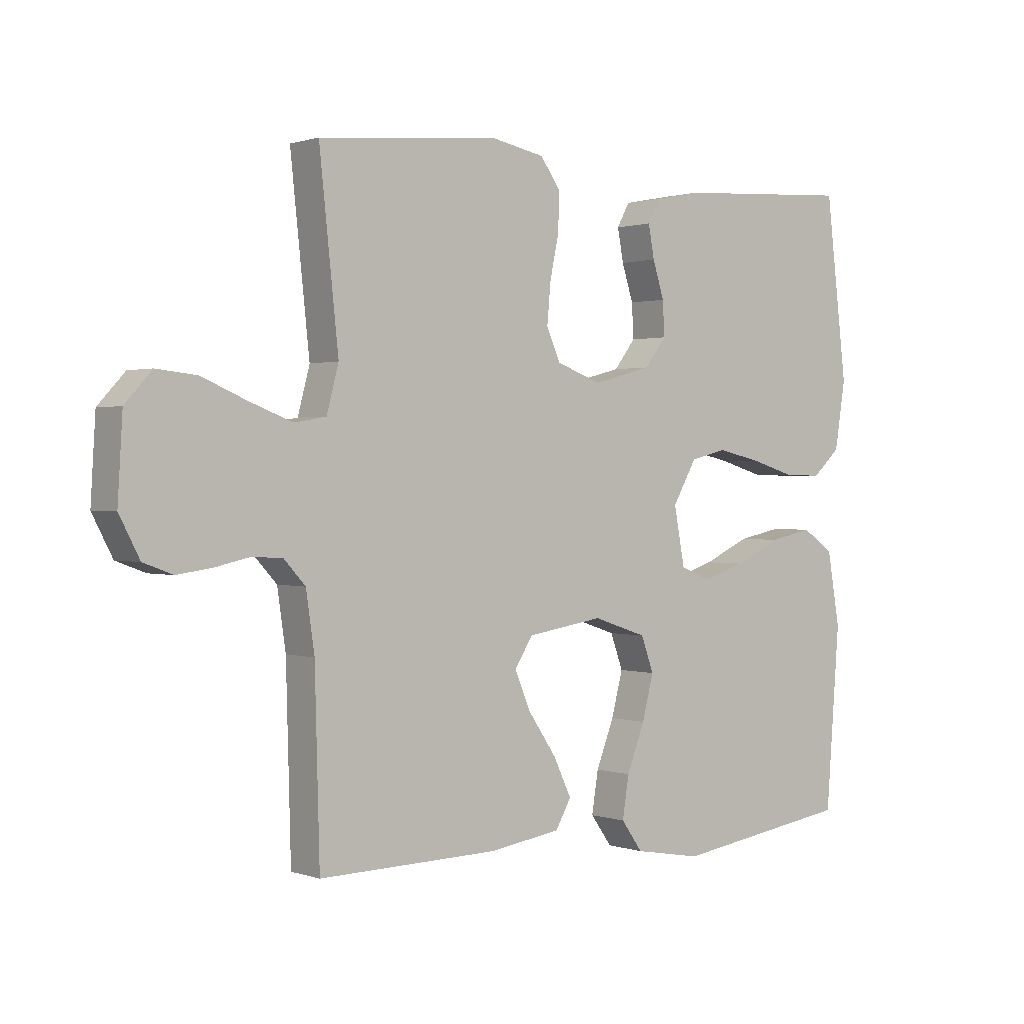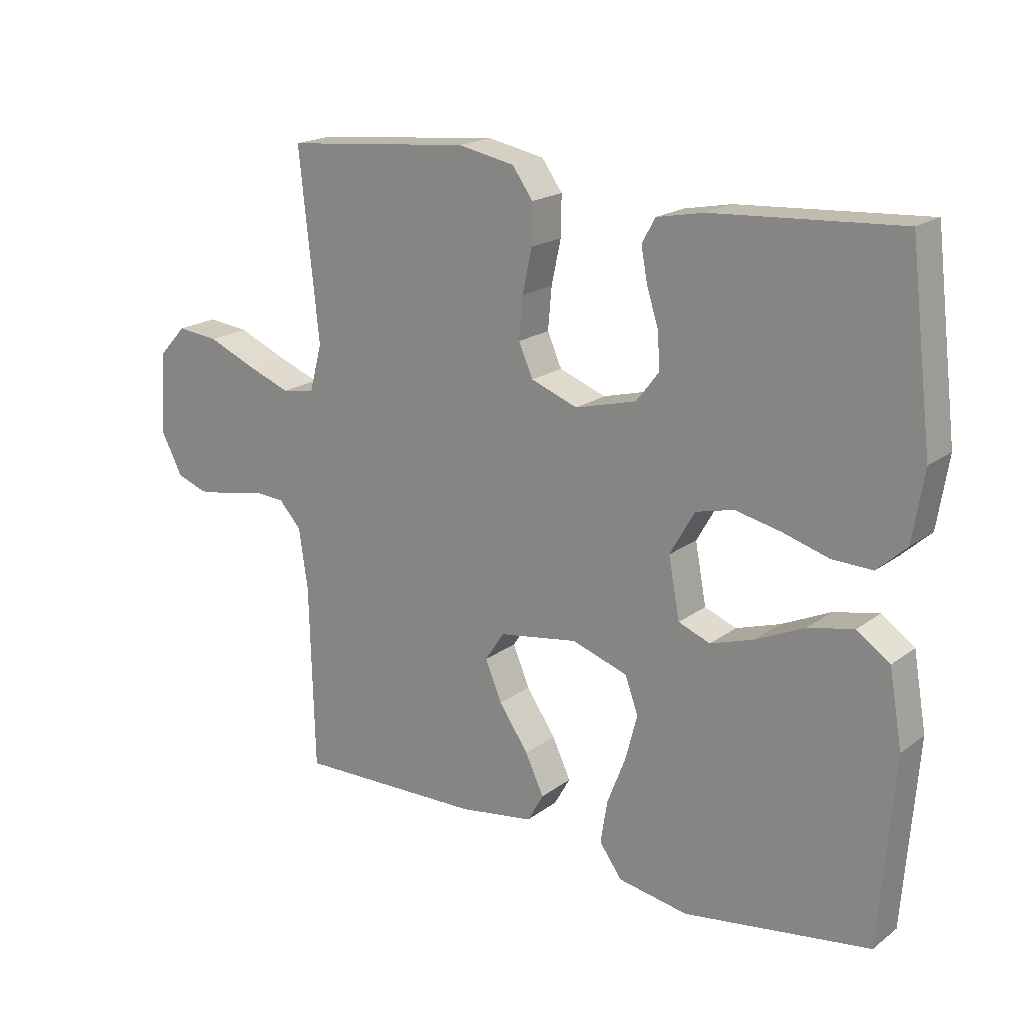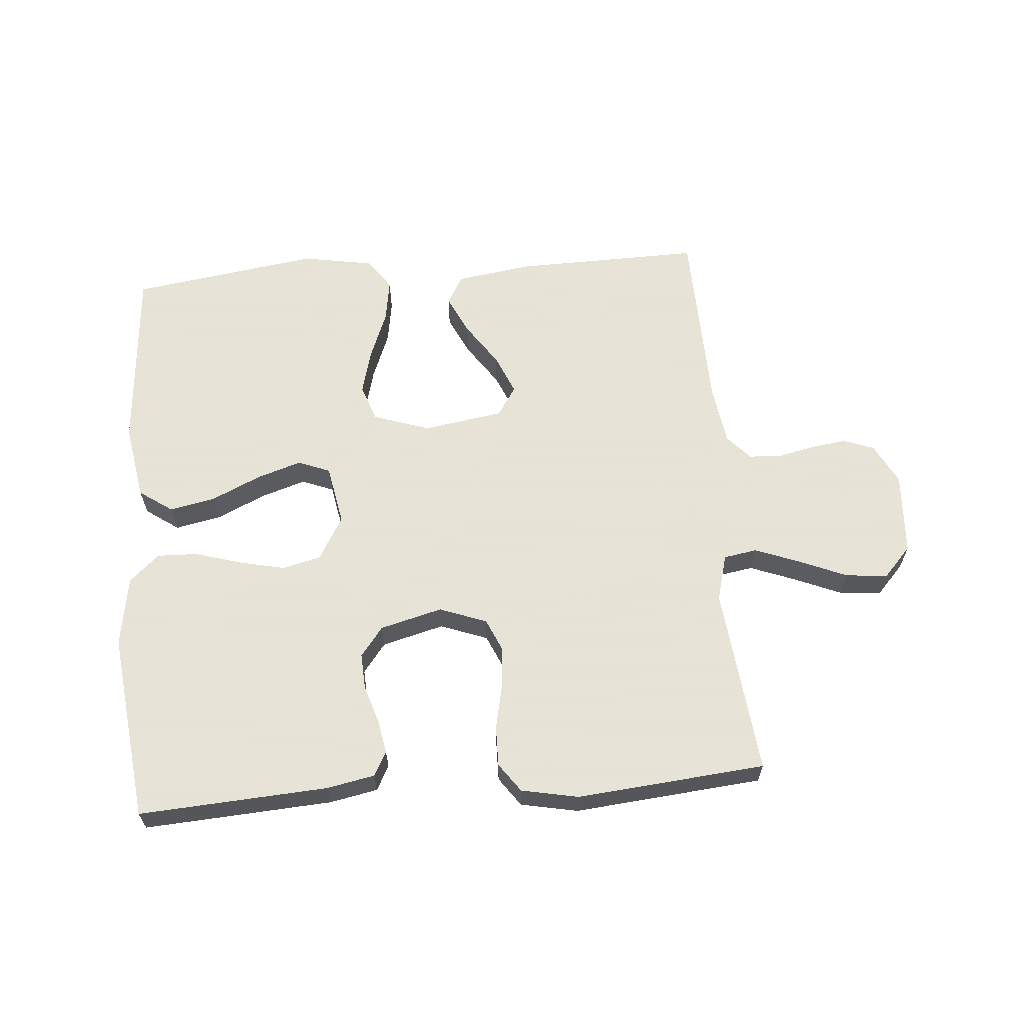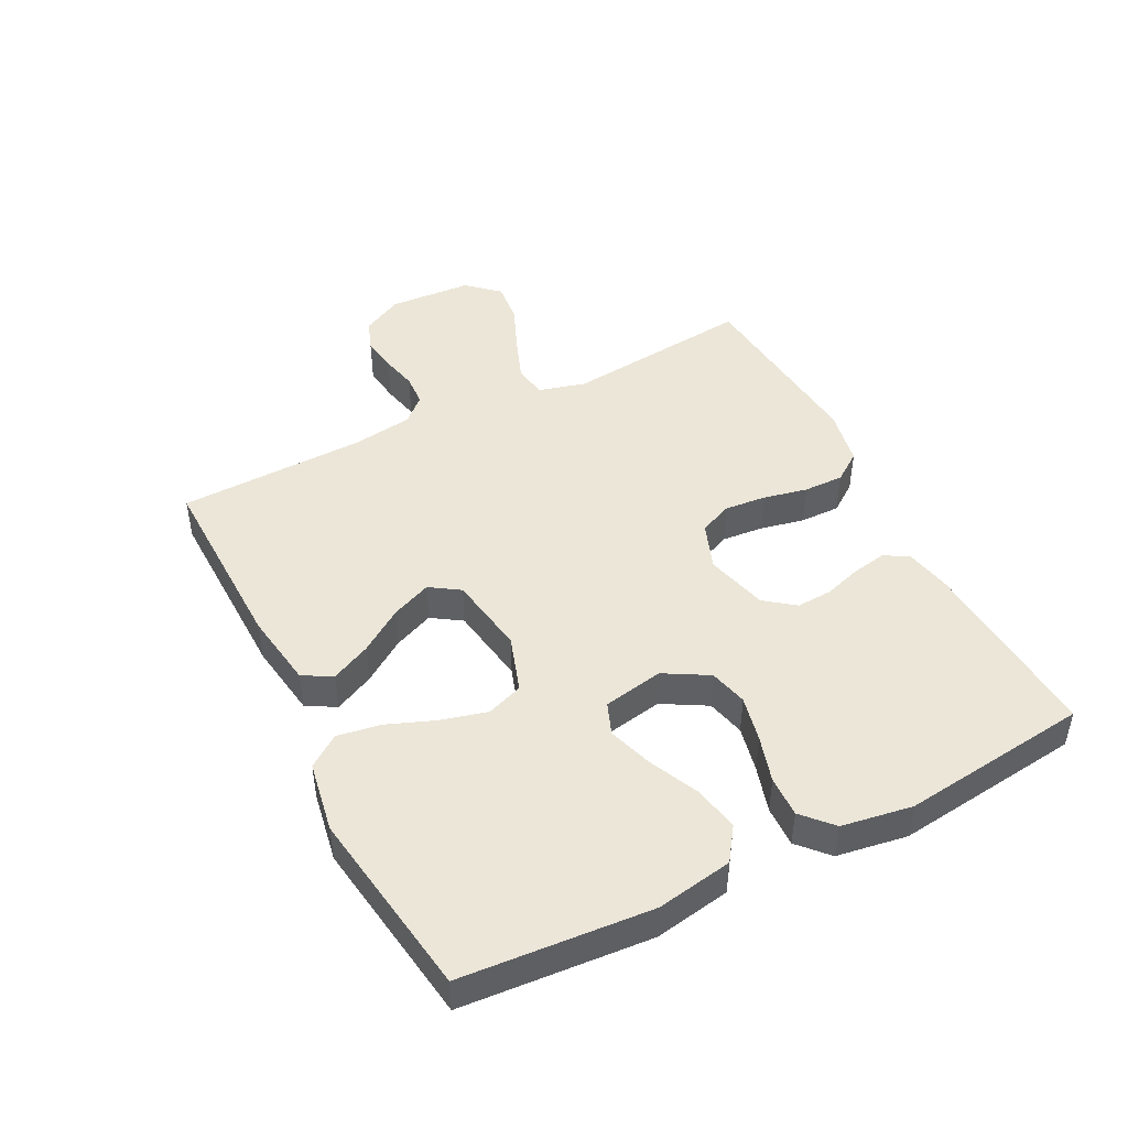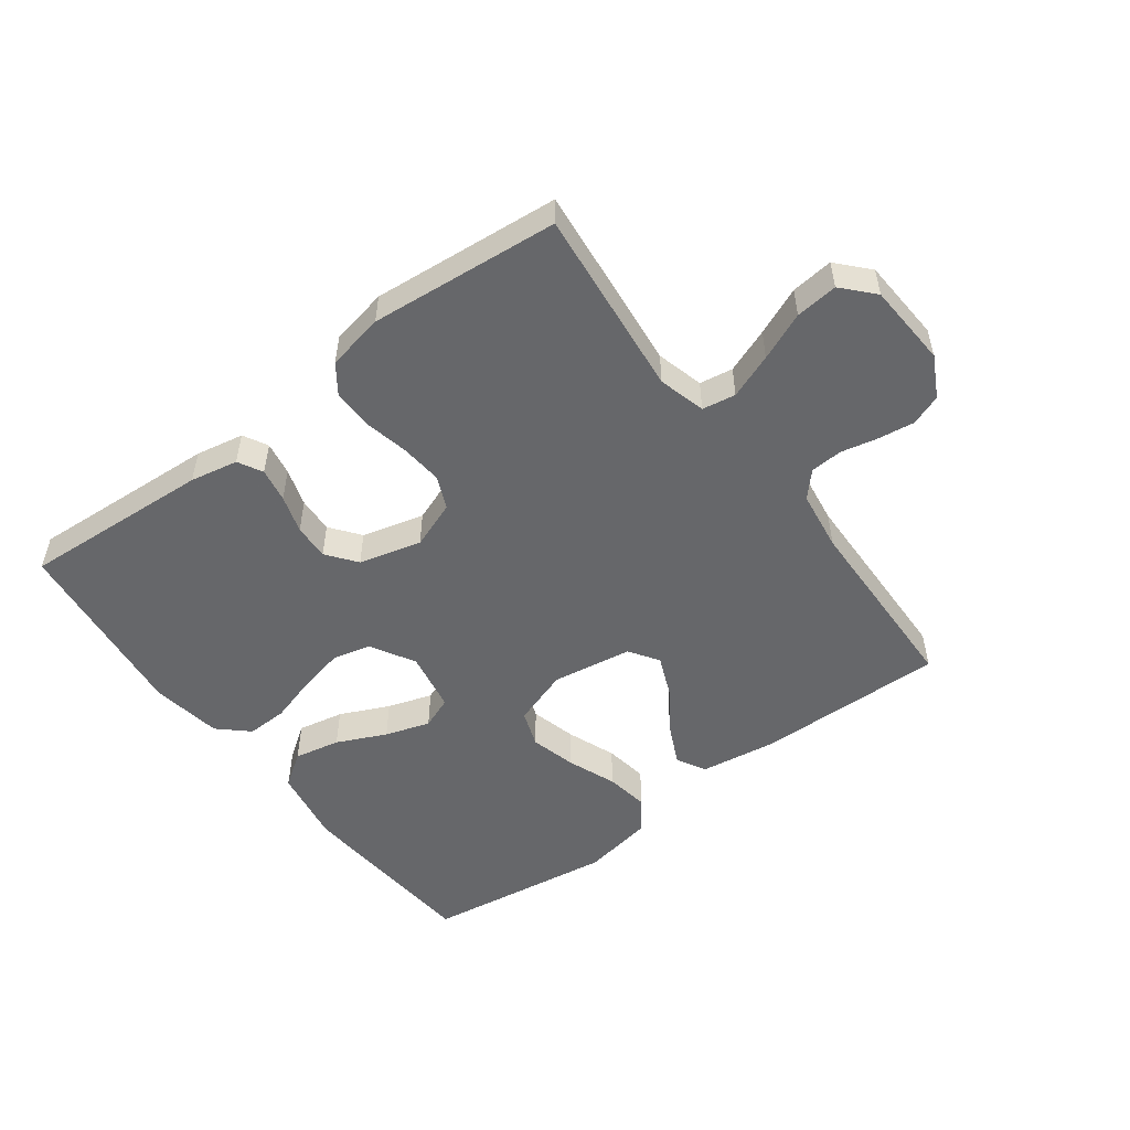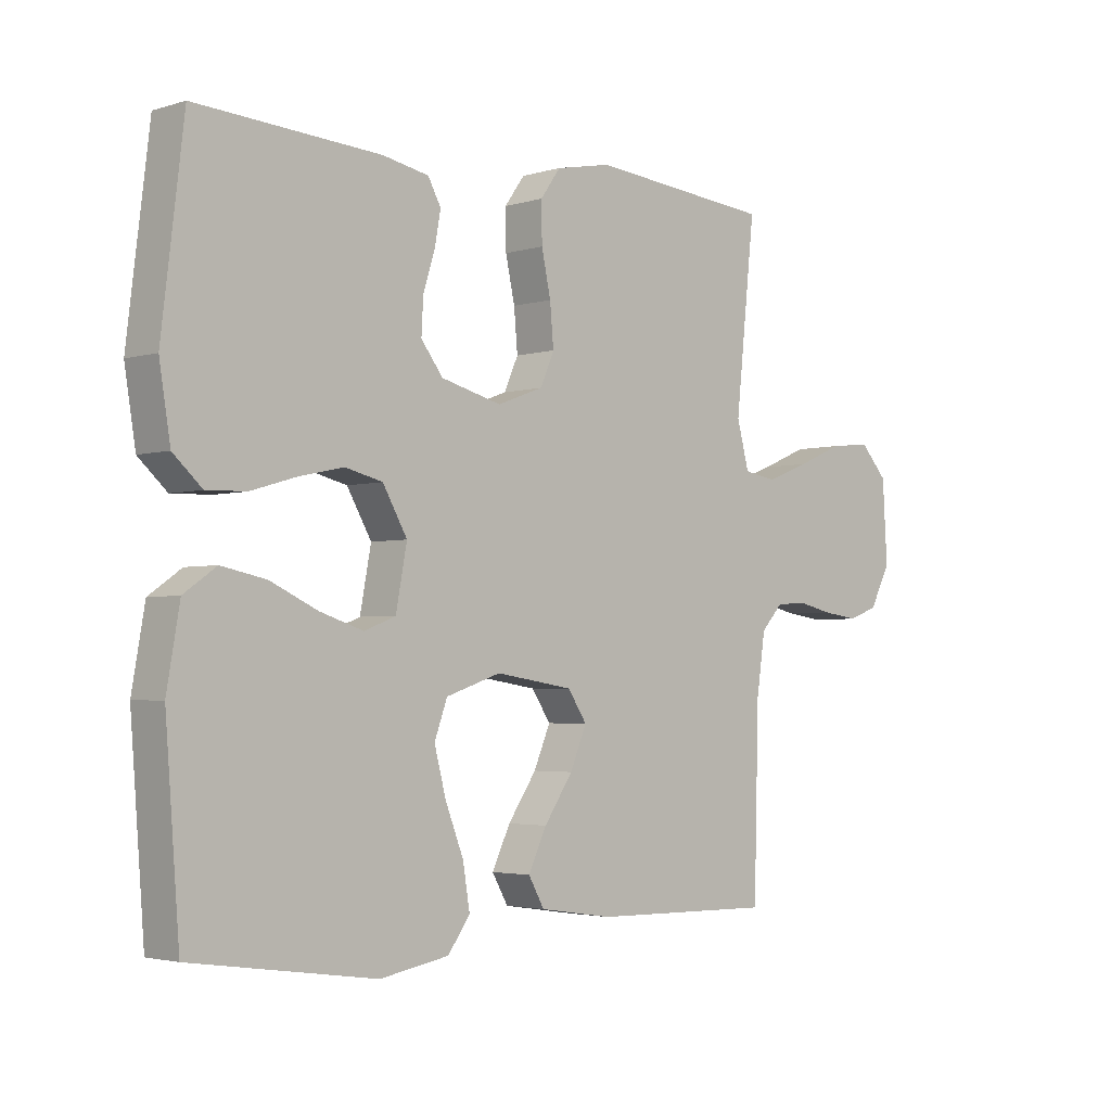
<metadata>
{"format":"obj","ext":"obj","renderer":"f3d","projection":"perspective","resolution":1024,"background":"white","views":[{"elev":0.9,"azim":140.8,"up":"+Z"},{"elev":19.0,"azim":-143.8,"up":"+Z"},{"elev":62.8,"azim":-4.6,"up":"+Y"},{"elev":46.1,"azim":-117.0,"up":"+Y"},{"elev":-52.1,"azim":36.9,"up":"+Y"},{"elev":-3.0,"azim":-44.2,"up":"+Z"}]}
</metadata>
<code>
v 0.5 0.07 -0.5
v 0.2 0.07 -0.494
v 0.08 0.07 -0.476
v 0.054 0.07 -0.43
v 0.084 0.07 -0.367
v 0.131 0.07 -0.298
v 0.158 0.07 -0.234
v 0.127 0.07 -0.187
v 0 0.07 -0.167
v -0.09 0.07 -0.197
v -0.111 0.07 -0.255
v -0.092 0.07 -0.328
v -0.062 0.07 -0.405
v -0.051 0.07 -0.474
v -0.087 0.07 -0.524
v -0.2 0.07 -0.544
v -0.5 0.07 -0.5
v -0.523 0.07 -0.2
v -0.502 0.07 -0.079
v -0.449 0.07 -0.042
v -0.376 0.07 -0.057
v -0.298 0.07 -0.093
v -0.227 0.07 -0.116
v -0.176 0.07 -0.096
v -0.158 0.07 0
v -0.198 0.07 0.07
v -0.259 0.07 0.085
v -0.332 0.07 0.069
v -0.406 0.07 0.047
v -0.471 0.07 0.045
v -0.518 0.07 0.088
v -0.536 0.07 0.2
v -0.5 0.07 0.5
v -0.2 0.07 0.481
v -0.124 0.07 0.466
v -0.103 0.07 0.427
v -0.113 0.07 0.373
v -0.132 0.07 0.313
v -0.135 0.07 0.256
v -0.099 0.07 0.209
v 0 0.07 0.183
v 0.075 0.07 0.211
v 0.098 0.07 0.263
v 0.092 0.07 0.33
v 0.077 0.07 0.4
v 0.076 0.07 0.464
v 0.109 0.07 0.51
v 0.2 0.07 0.528
v 0.5 0.07 0.5
v 0.468 0.07 0.2
v 0.488 0.07 0.125
v 0.541 0.07 0.116
v 0.612 0.07 0.143
v 0.688 0.07 0.175
v 0.755 0.07 0.182
v 0.8 0.07 0.133
v 0.808 0.07 0
v 0.774 0.07 -0.065
v 0.725 0.07 -0.083
v 0.667 0.07 -0.075
v 0.609 0.07 -0.062
v 0.558 0.07 -0.065
v 0.522 0.07 -0.104
v 0.508 0.07 -0.2
v 0.5 0 -0.5
v 0.2 0 -0.494
v 0.08 0 -0.476
v 0.054 0 -0.43
v 0.084 0 -0.367
v 0.131 0 -0.298
v 0.158 0 -0.234
v 0.127 0 -0.187
v 0 0 -0.167
v -0.09 0 -0.197
v -0.111 0 -0.255
v -0.092 0 -0.328
v -0.062 0 -0.405
v -0.051 0 -0.474
v -0.087 0 -0.524
v -0.2 0 -0.544
v -0.5 0 -0.5
v -0.523 0 -0.2
v -0.502 0 -0.079
v -0.449 0 -0.042
v -0.376 0 -0.057
v -0.298 0 -0.093
v -0.227 0 -0.116
v -0.176 0 -0.096
v -0.158 0 0
v -0.198 0 0.07
v -0.259 0 0.085
v -0.332 0 0.069
v -0.406 0 0.047
v -0.471 0 0.045
v -0.518 0 0.088
v -0.536 0 0.2
v -0.5 0 0.5
v -0.2 0 0.481
v -0.124 0 0.466
v -0.103 0 0.427
v -0.113 0 0.373
v -0.132 0 0.313
v -0.135 0 0.256
v -0.099 0 0.209
v 0 0 0.183
v 0.075 0 0.211
v 0.098 0 0.263
v 0.092 0 0.33
v 0.077 0 0.4
v 0.076 0 0.464
v 0.109 0 0.51
v 0.2 0 0.528
v 0.5 0 0.5
v 0.468 0 0.2
v 0.488 0 0.125
v 0.541 0 0.116
v 0.612 0 0.143
v 0.688 0 0.175
v 0.755 0 0.182
v 0.8 0 0.133
v 0.808 0 0
v 0.774 0 -0.065
v 0.725 0 -0.083
v 0.667 0 -0.075
v 0.609 0 -0.062
v 0.558 0 -0.065
v 0.522 0 -0.104
v 0.508 0 -0.2
f 58 59 60 61
f 56 57 58 61
f 56 61 62
f 53 54 55 56
f 52 53 56 62
f 51 52 62 63
f 47 48 49 50
f 44 45 46 47
f 43 44 47 50
f 42 43 50 51
f 35 36 37 38
f 35 38 39
f 34 35 39
f 33 34 39
f 32 33 39 40
f 28 29 30 31
f 27 28 31 32
f 26 27 32 40
f 19 20 21 22
f 19 22 23
f 18 19 23
f 17 18 23
f 16 17 23 24
f 12 13 14 15
f 11 12 15 16
f 3 4 5 6
f 3 6 7
f 64 1 2 3
f 64 3 7
f 63 64 7 8
f 41 42 51 63
f 41 63 8 9
f 25 26 40 41
f 25 41 9 10
f 11 16 24 25
f 10 11 25
f 125 124 123 122
f 125 122 121 120
f 126 125 120
f 120 119 118 117
f 126 120 117 116
f 127 126 116 115
f 114 113 112 111
f 111 110 109 108
f 114 111 108 107
f 115 114 107 106
f 102 101 100 99
f 103 102 99
f 103 99 98
f 103 98 97
f 104 103 97 96
f 95 94 93 92
f 96 95 92 91
f 104 96 91 90
f 86 85 84 83
f 87 86 83
f 87 83 82
f 87 82 81
f 88 87 81 80
f 79 78 77 76
f 80 79 76 75
f 70 69 68 67
f 71 70 67
f 67 66 65 128
f 71 67 128
f 72 71 128 127
f 127 115 106 105
f 73 72 127 105
f 105 104 90 89
f 74 73 105 89
f 89 88 80 75
f 89 75 74
f 1 65 66 2
f 2 66 67 3
f 3 67 68 4
f 4 68 69 5
f 5 69 70 6
f 6 70 71 7
f 7 71 72 8
f 8 72 73 9
f 9 73 74 10
f 10 74 75 11
f 11 75 76 12
f 12 76 77 13
f 13 77 78 14
f 14 78 79 15
f 15 79 80 16
f 16 80 81 17
f 17 81 82 18
f 18 82 83 19
f 19 83 84 20
f 20 84 85 21
f 21 85 86 22
f 22 86 87 23
f 23 87 88 24
f 24 88 89 25
f 25 89 90 26
f 26 90 91 27
f 27 91 92 28
f 28 92 93 29
f 29 93 94 30
f 30 94 95 31
f 31 95 96 32
f 32 96 97 33
f 33 97 98 34
f 34 98 99 35
f 35 99 100 36
f 36 100 101 37
f 37 101 102 38
f 38 102 103 39
f 39 103 104 40
f 40 104 105 41
f 41 105 106 42
f 42 106 107 43
f 43 107 108 44
f 44 108 109 45
f 45 109 110 46
f 46 110 111 47
f 47 111 112 48
f 48 112 113 49
f 49 113 114 50
f 50 114 115 51
f 51 115 116 52
f 52 116 117 53
f 53 117 118 54
f 54 118 119 55
f 55 119 120 56
f 56 120 121 57
f 57 121 122 58
f 58 122 123 59
f 59 123 124 60
f 60 124 125 61
f 61 125 126 62
f 62 126 127 63
f 63 127 128 64
f 64 128 65 1

</code>
